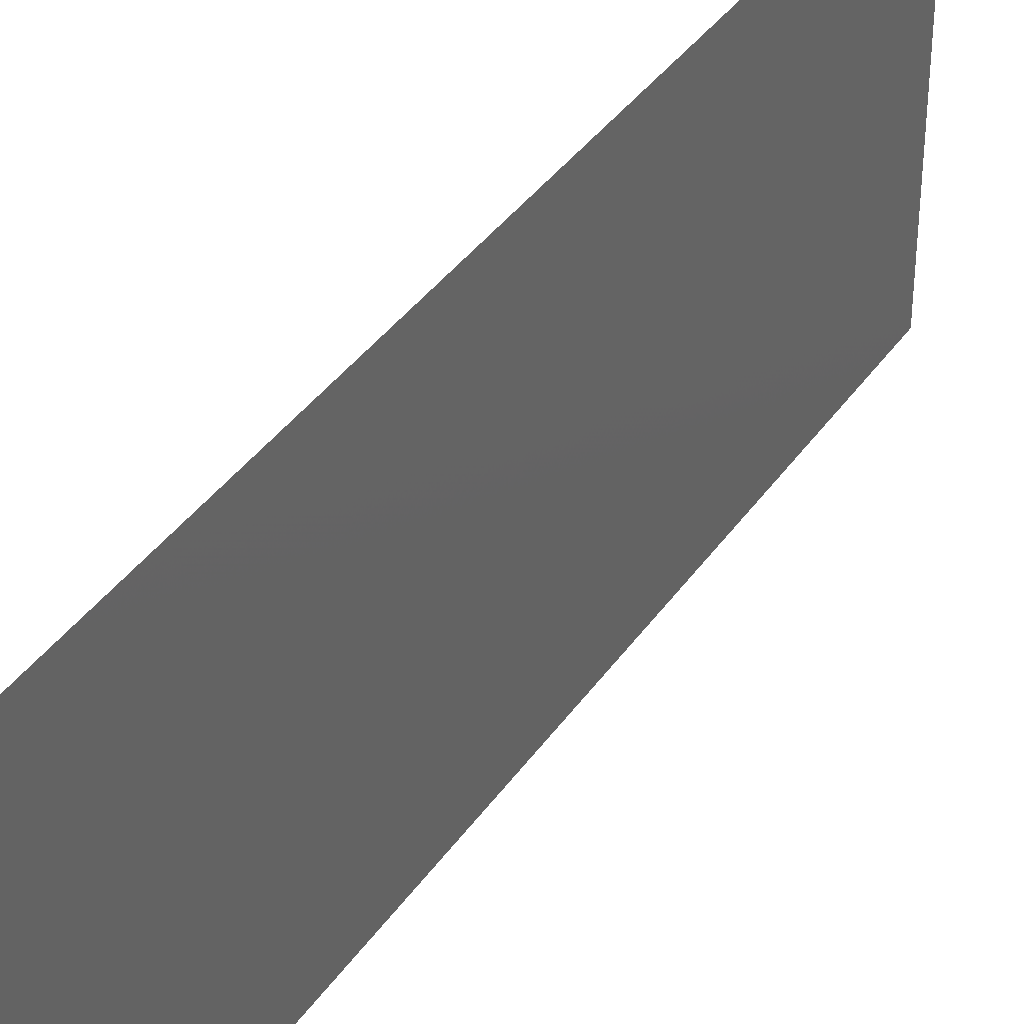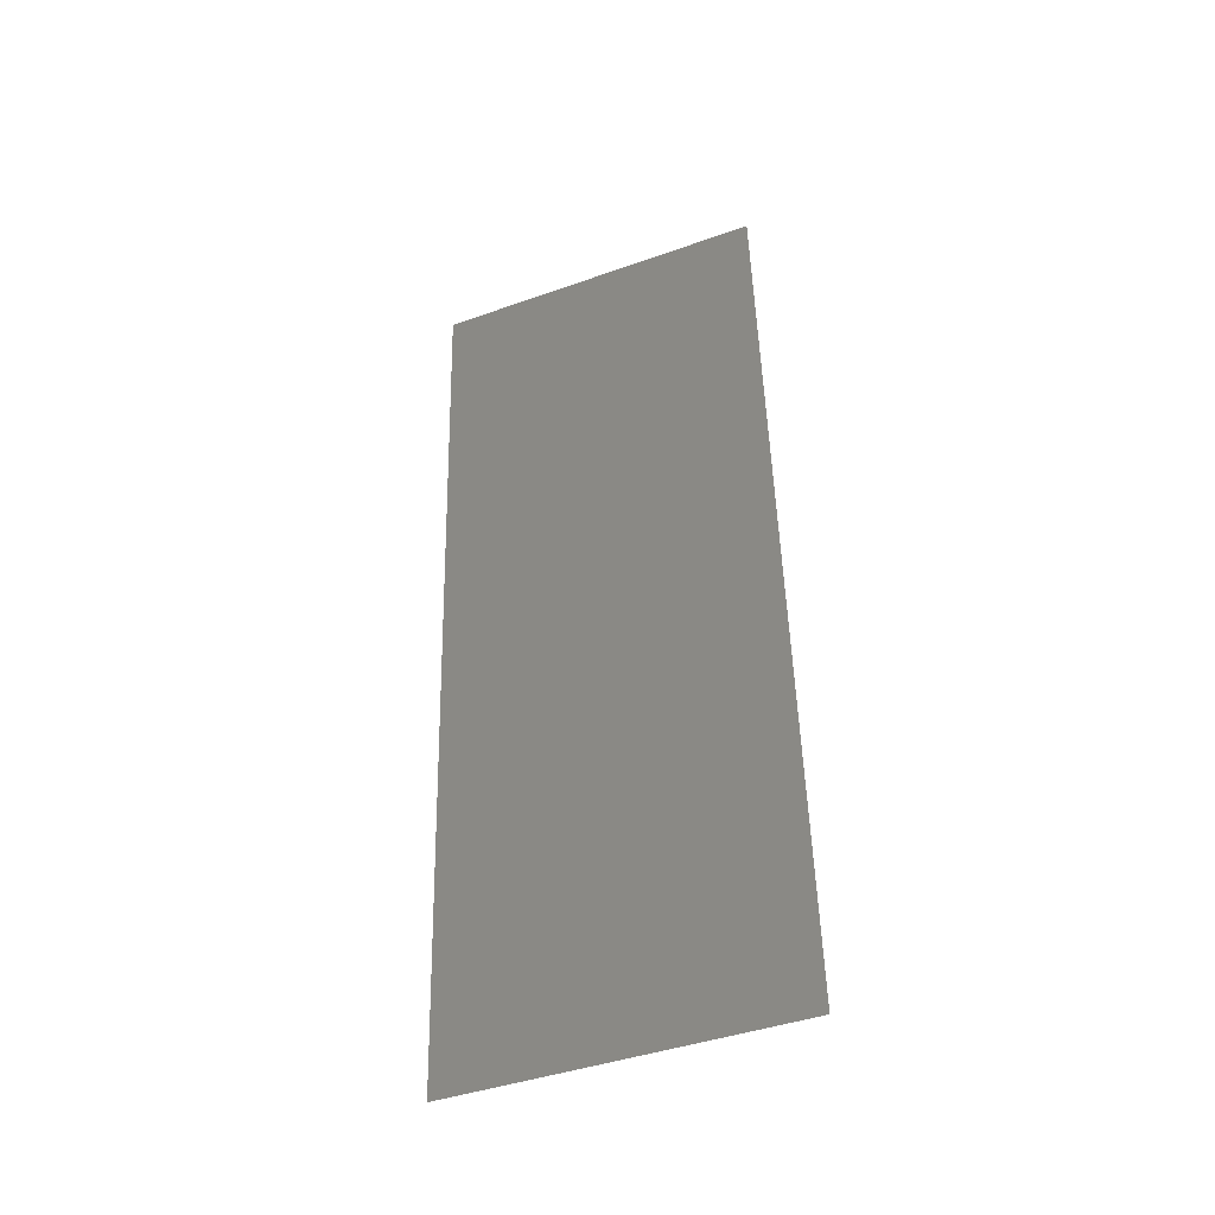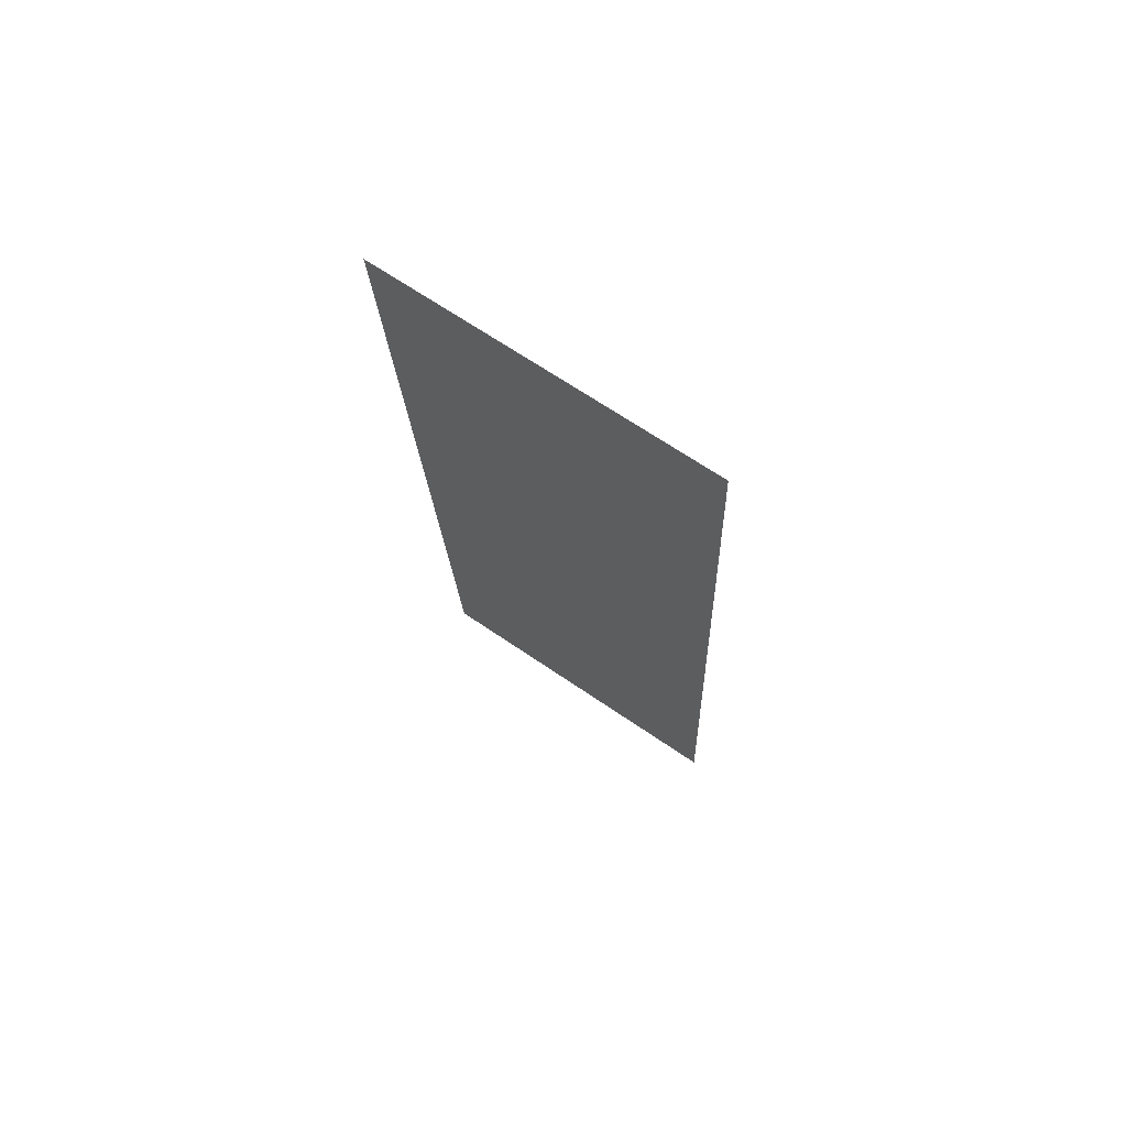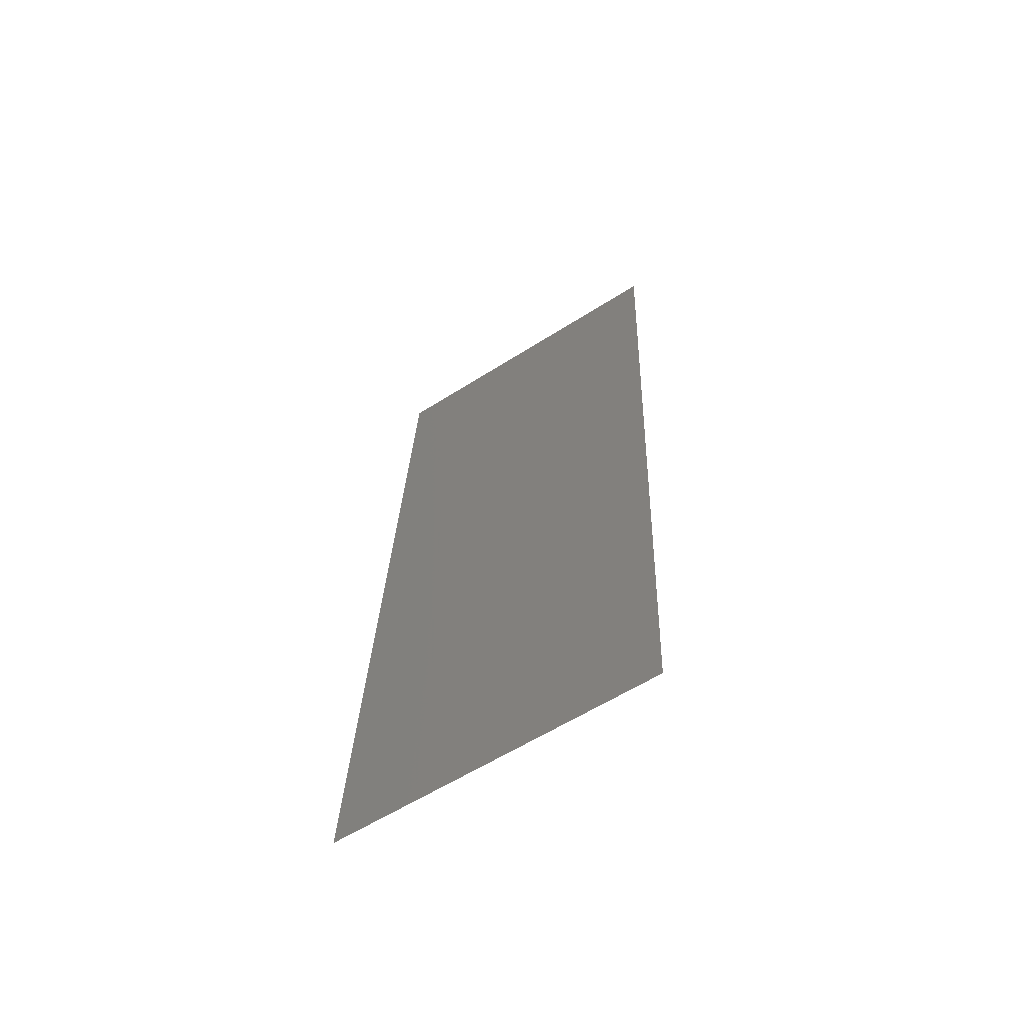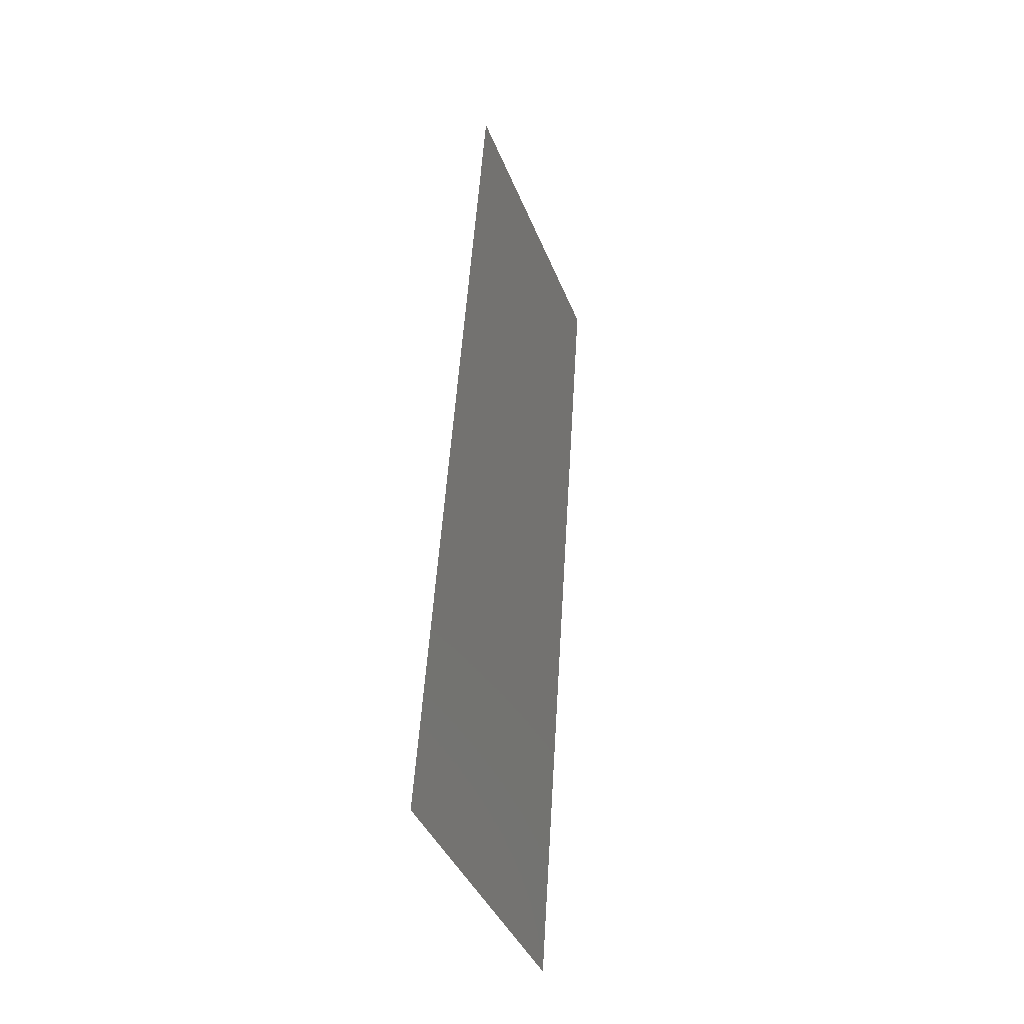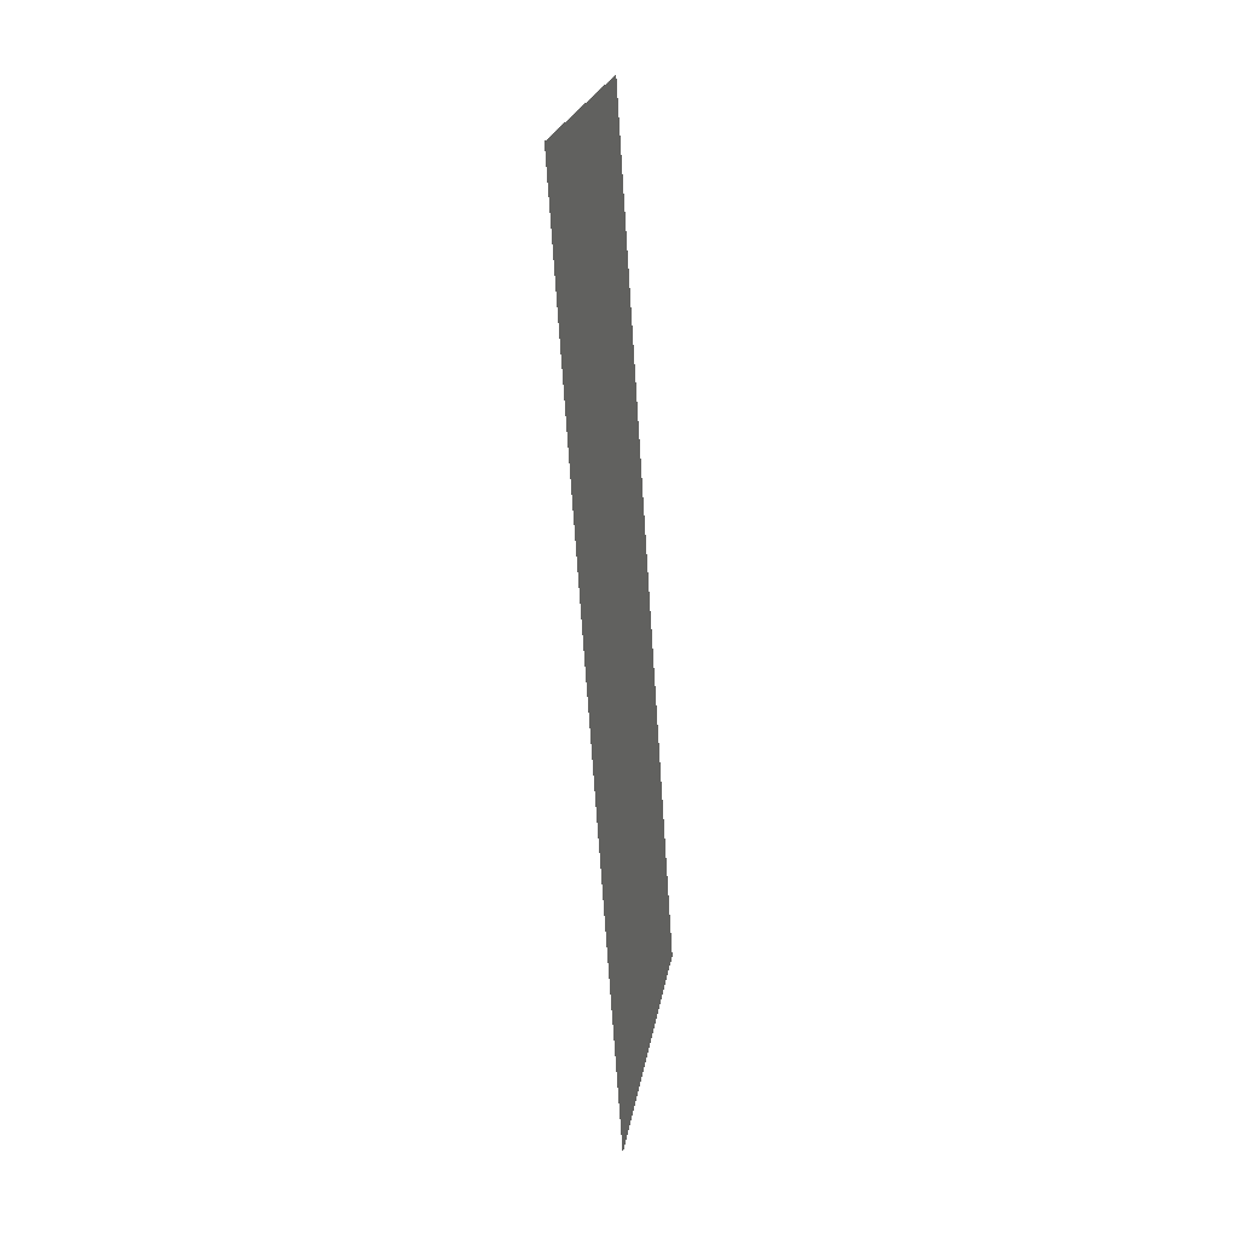
<metadata>
{"format":"stl","ext":"stl","renderer":"f3d","projection":"perspective","resolution":1024,"background":"white","views":[{"elev":37.7,"azim":-145.8,"up":"+Z"},{"elev":-43.1,"azim":-67.2,"up":"+Y"},{"elev":67.7,"azim":-55.6,"up":"+Y"},{"elev":-59.0,"azim":123.3,"up":"+Y"},{"elev":-39.8,"azim":-159.7,"up":"+Y"},{"elev":23.0,"azim":9.0,"up":"+Y"}]}
</metadata>
<code>
# stl→obj: 21 verts, 26 faces
v 0.005885 0.03229 0.02
v 0.00548 0.03848 0.009444
v 0.00518 0.04306 0.02
v 0.00659 0.02153 0
v 0.007018 0.015 0.01035
v 0.007295 0.01076 0
v 0.006241 0.02685 0.009965
v 0.00659 0.02153 0.02
v 0.004475 0.05382 0.02
v 0.004966 0.04633 0.01232
v 0.004475 0.05382 0.01
v 0.008 0 0
v 0.007511 0.007461 0.007668
v 0.008 0 0.01
v 0.005885 0.03229 0
v 0.00518 0.04306 0
v 0.007295 0.01076 0.02
v 0.004873 0.04776 0.00569
v 0.007605 0.006026 0.01429
v 0.008 0 0.02
v 0.004475 0.05382 0
f 1 2 3
f 4 5 6
f 1 7 2
f 8 7 1
f 4 7 5
f 5 7 8
f 9 10 11
f 12 13 14
f 2 7 15
f 15 7 4
f 3 10 9
f 6 13 12
f 16 2 15
f 17 5 8
f 16 18 2
f 17 19 5
f 5 13 6
f 2 10 3
f 2 18 10
f 5 19 13
f 20 19 17
f 21 18 16
f 11 18 21
f 14 19 20
f 10 18 11
f 13 19 14

</code>
